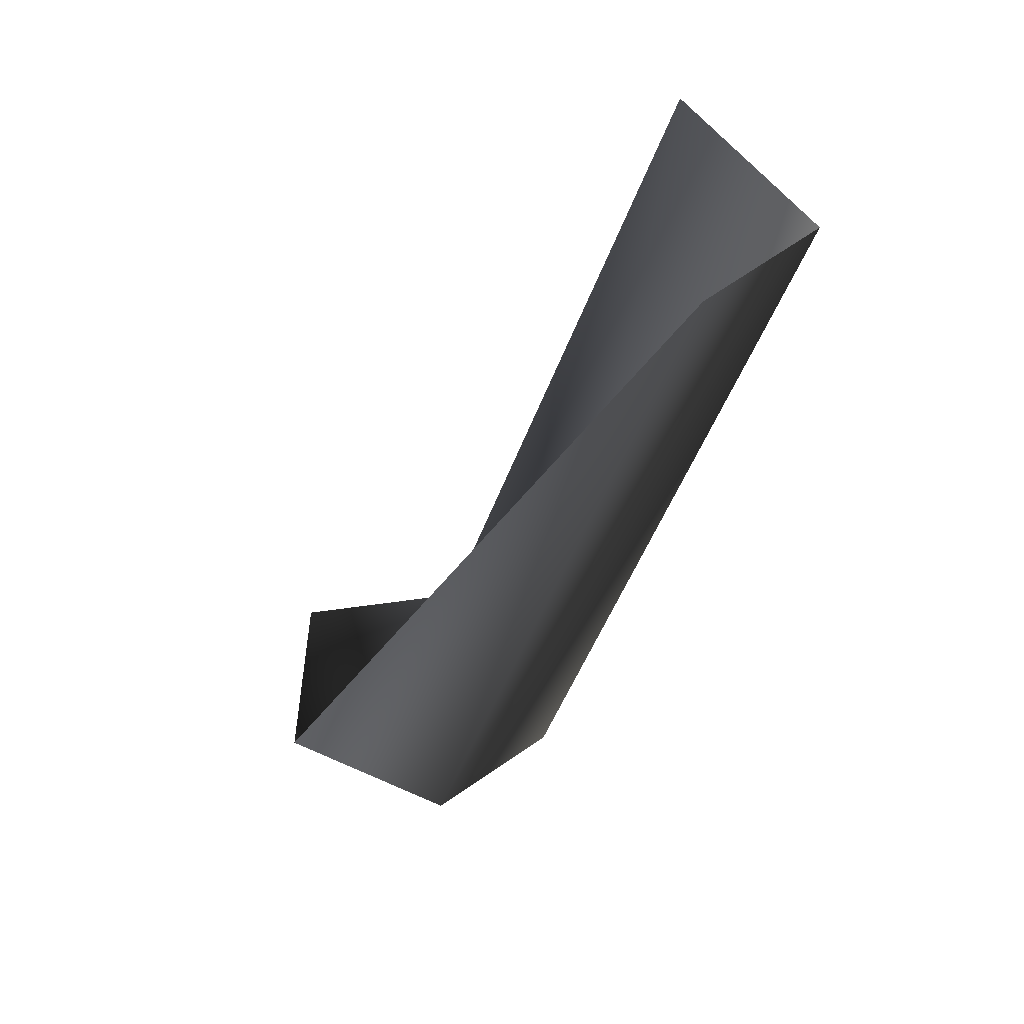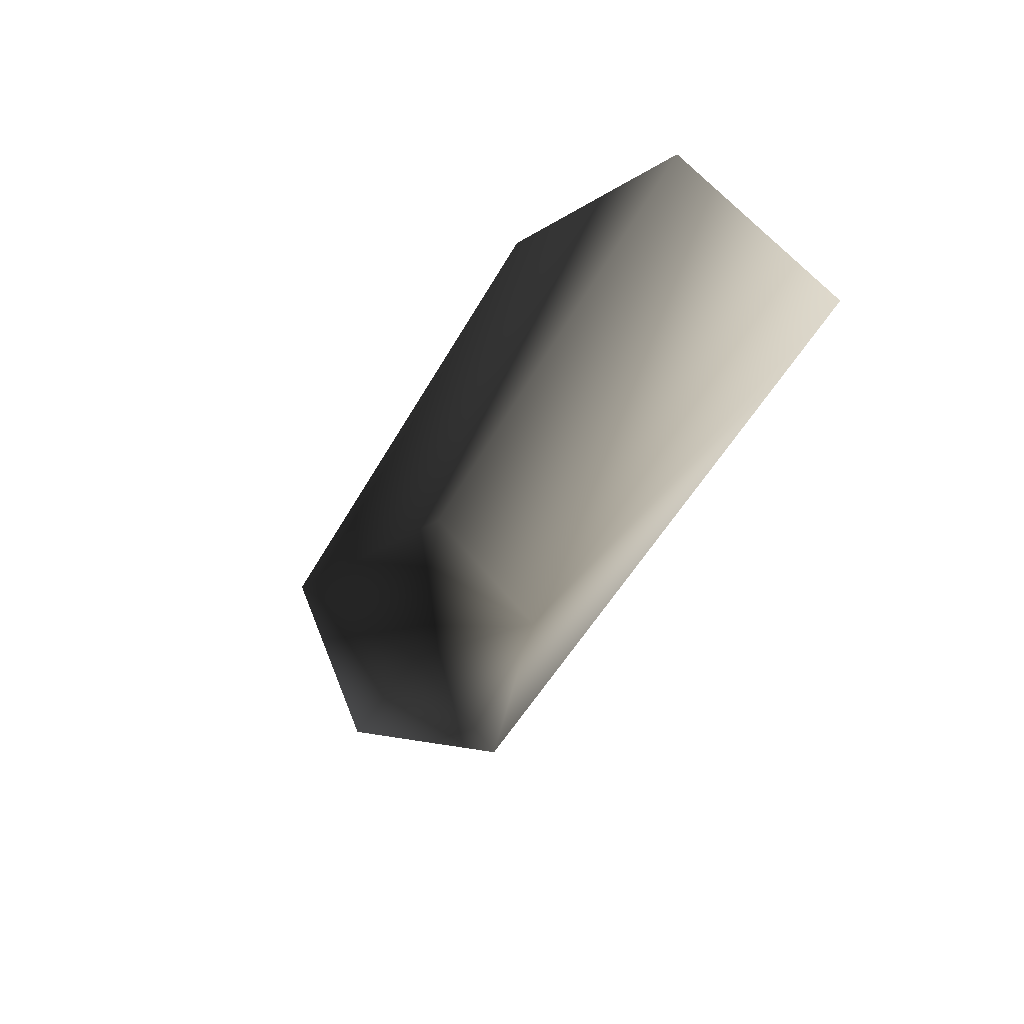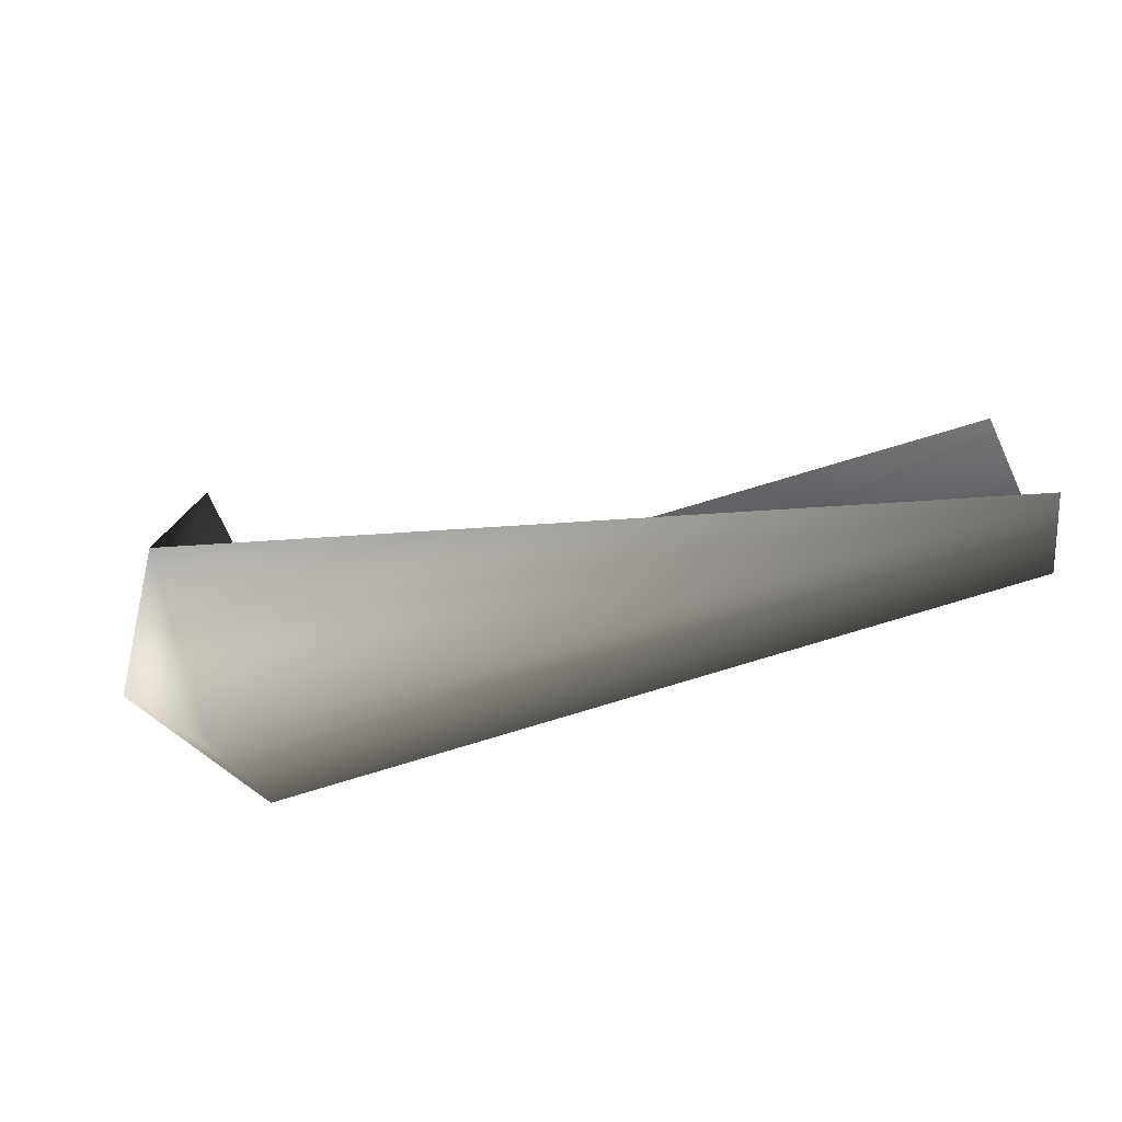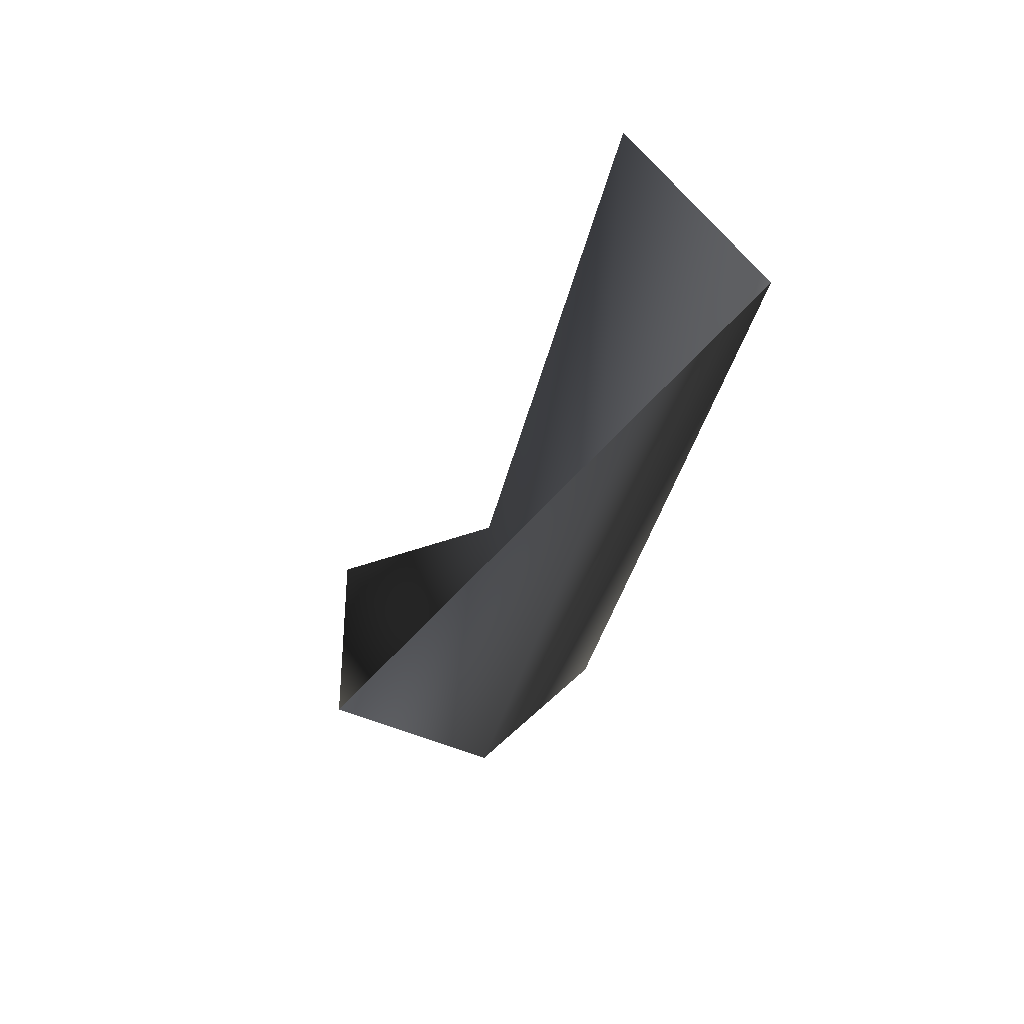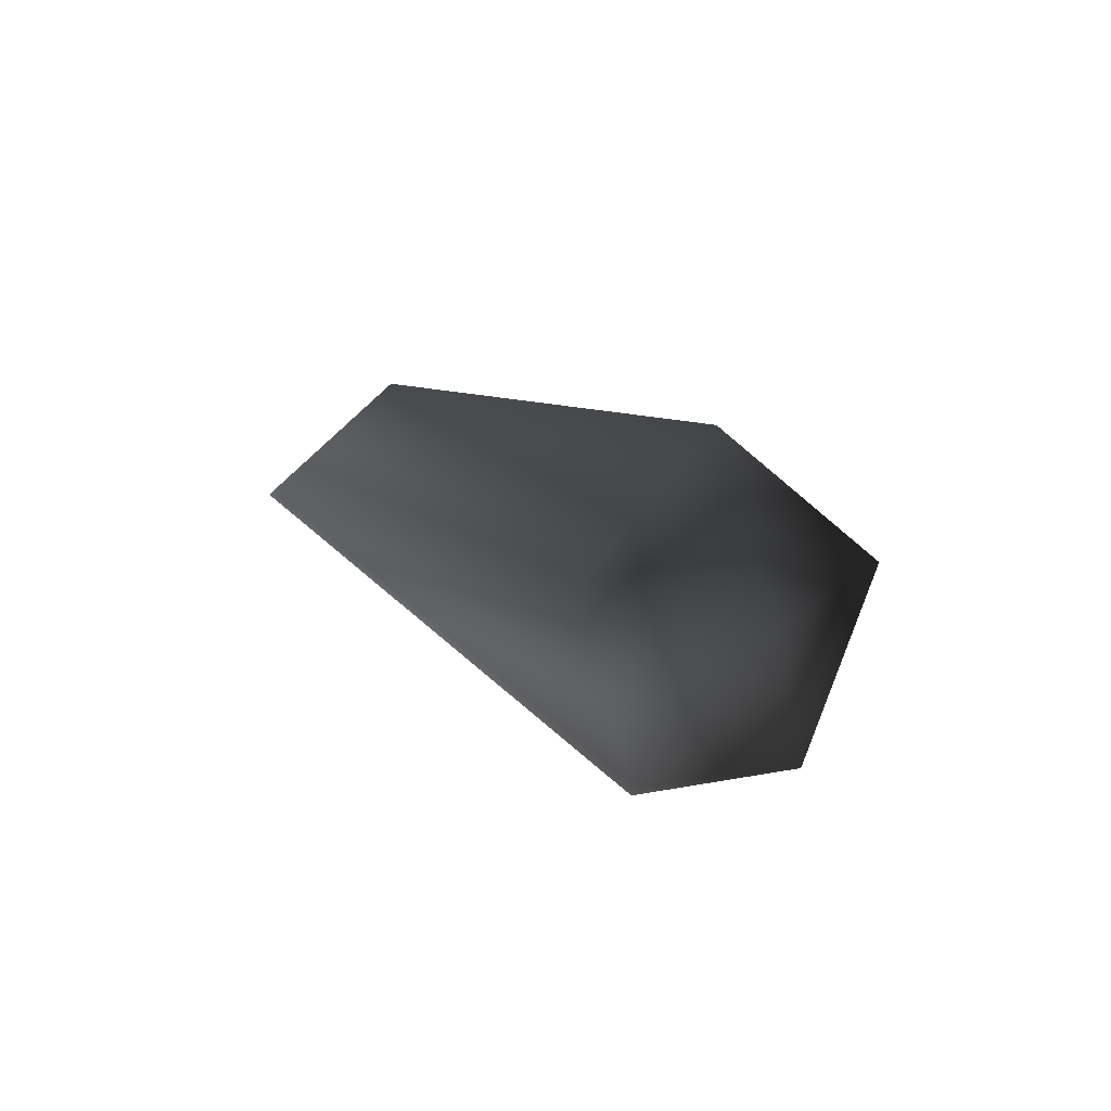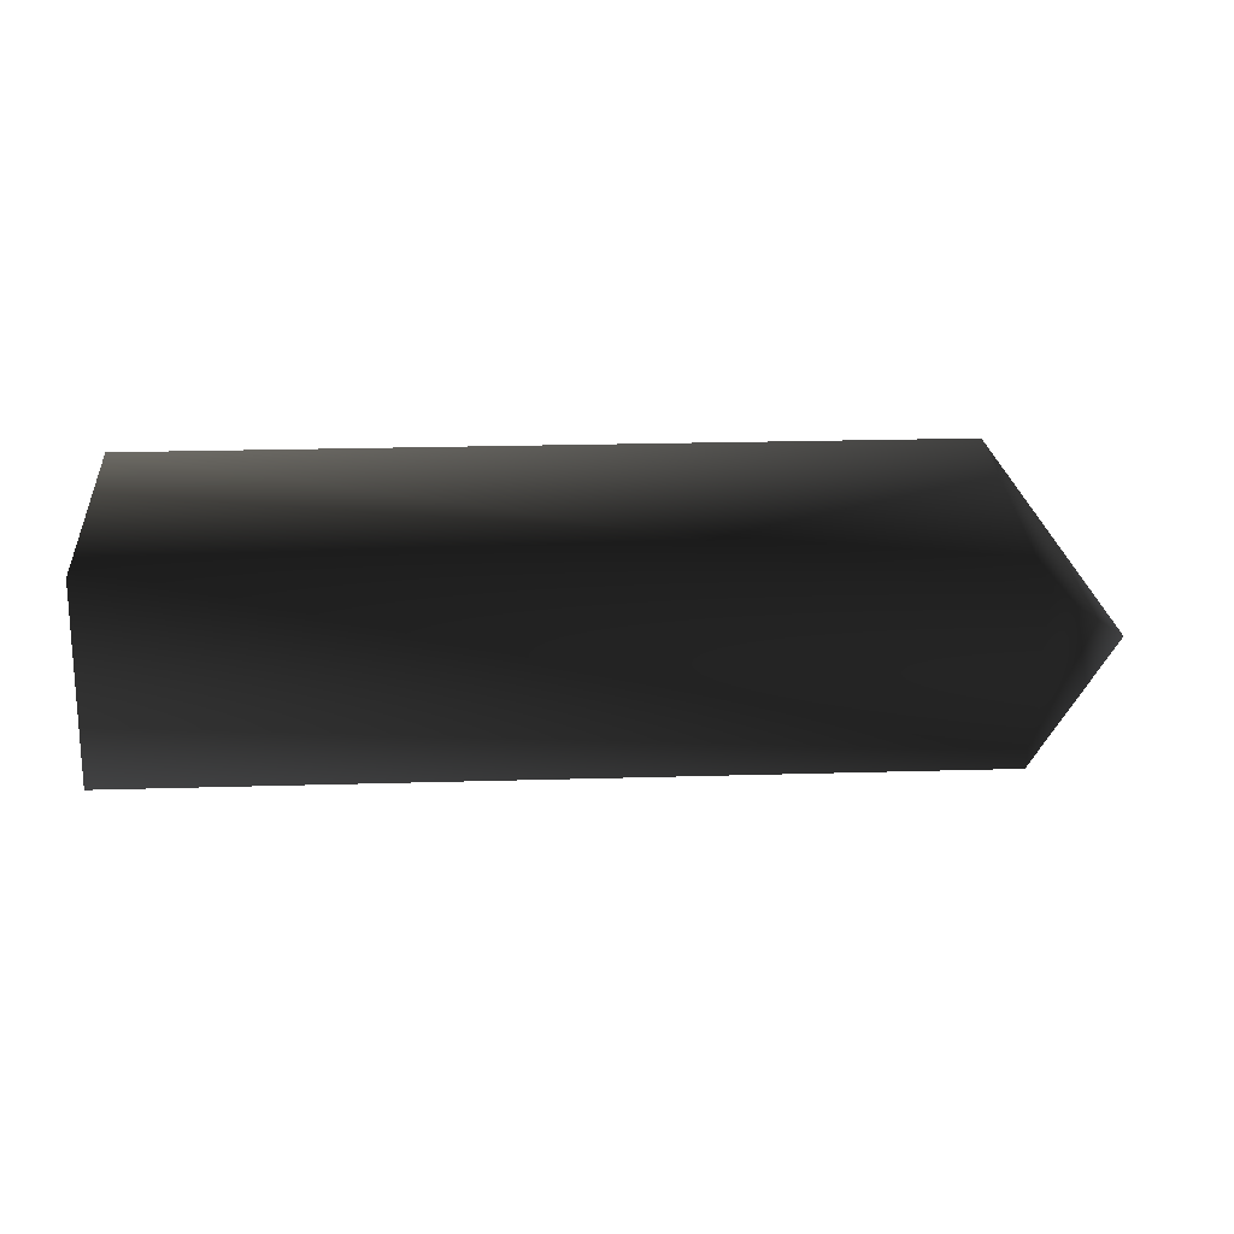
<metadata>
{"format":"obj","ext":"obj","renderer":"f3d","projection":"perspective","resolution":1024,"background":"white","views":[{"elev":-43.9,"azim":-107.5,"up":"+Y"},{"elev":-25.6,"azim":-107.5,"up":"+Z"},{"elev":-73.5,"azim":-162.6,"up":"+Y"},{"elev":-29.7,"azim":-99.5,"up":"+Y"},{"elev":7.6,"azim":66.1,"up":"+Z"},{"elev":-14.8,"azim":-2.5,"up":"+Y"}]}
</metadata>
<code>
v 32 7 1
v 33 0 6
v 37 0 0
v 32 4 -6
v 32 7 1
v 37 0 0
v 33 0 6
v 33 -5 1
v 37 0 0
v 33 -5 1
v 33 -3 -6
v 37 0 0
v 33 -3 -6
v 32 4 -6
v 37 0 0
v 1 6 1
v 33 0 6
v 32 7 1
v 33 0 6
v 1 6 1
v 1 0 6
v 1 0 6
v 33 -5 1
v 33 0 6
v 33 -5 1
v 1 0 6
v 1 -6 1
v 1 -6 1
v 33 -3 -6
v 33 -5 1
f 1 2 3
f 4 5 6
f 7 8 9
f 10 11 12
f 13 14 15
f 16 17 18
f 19 20 21
f 22 23 24
f 25 26 27
f 28 29 30

</code>
